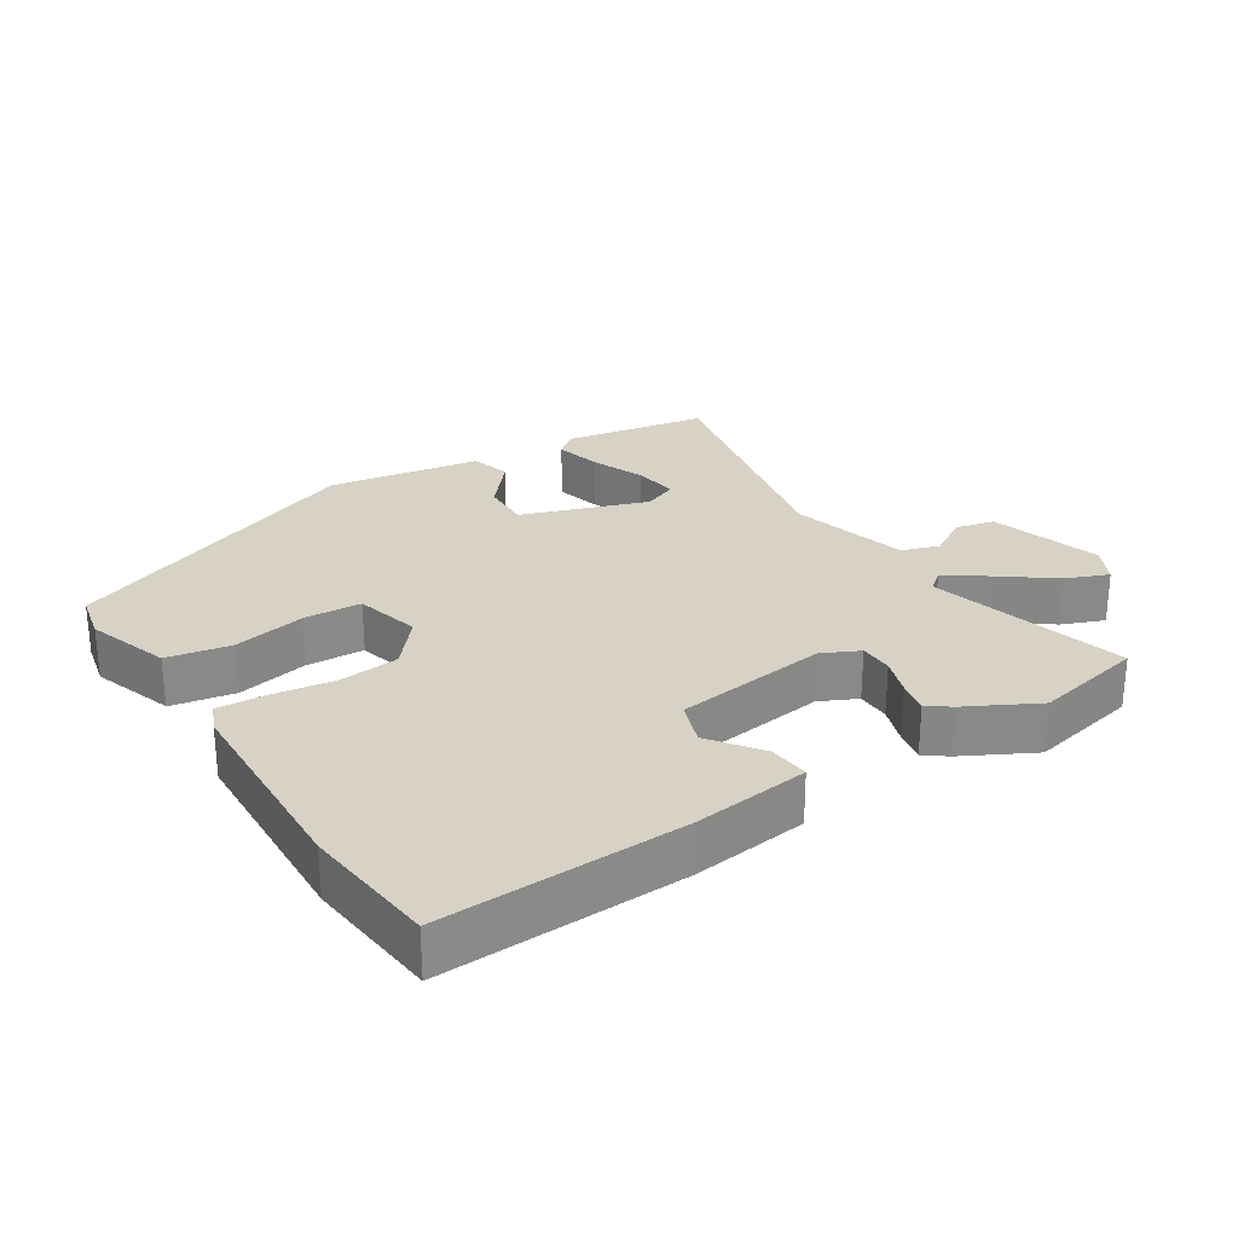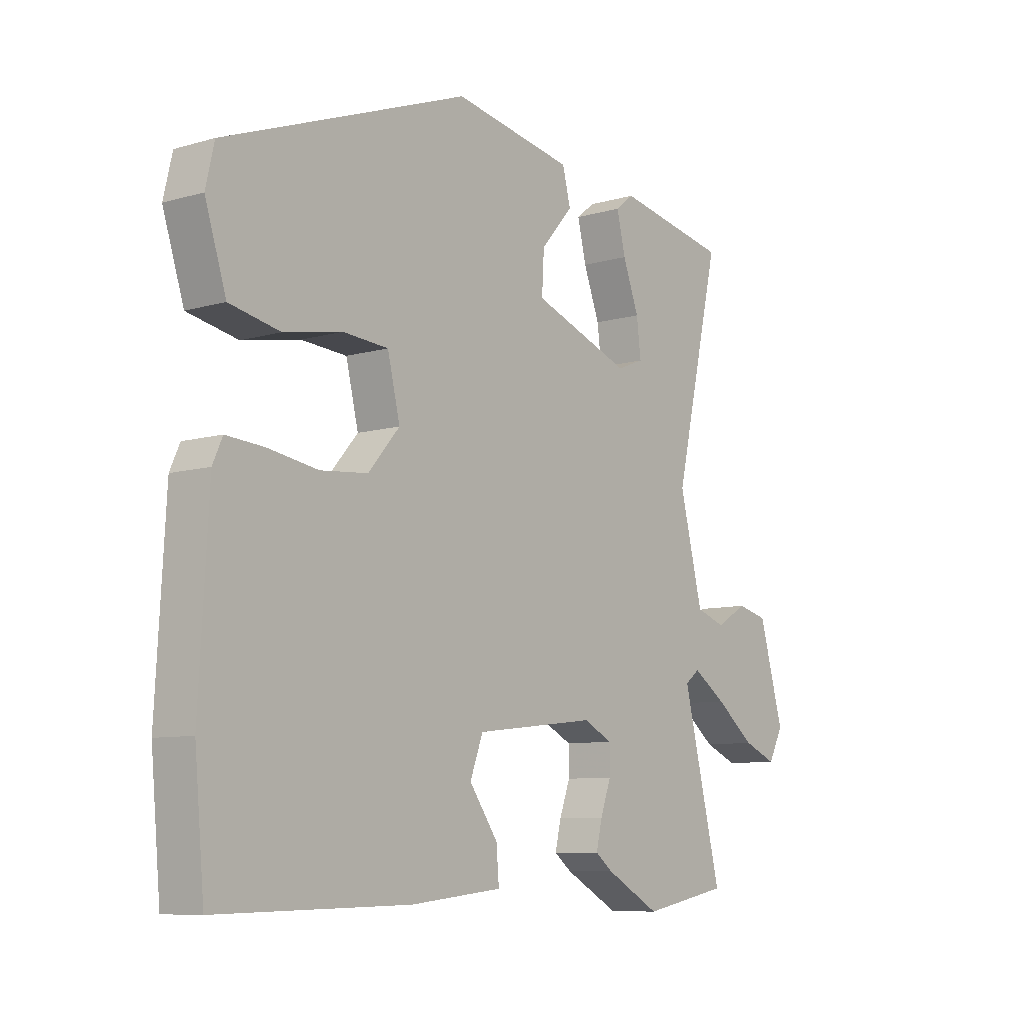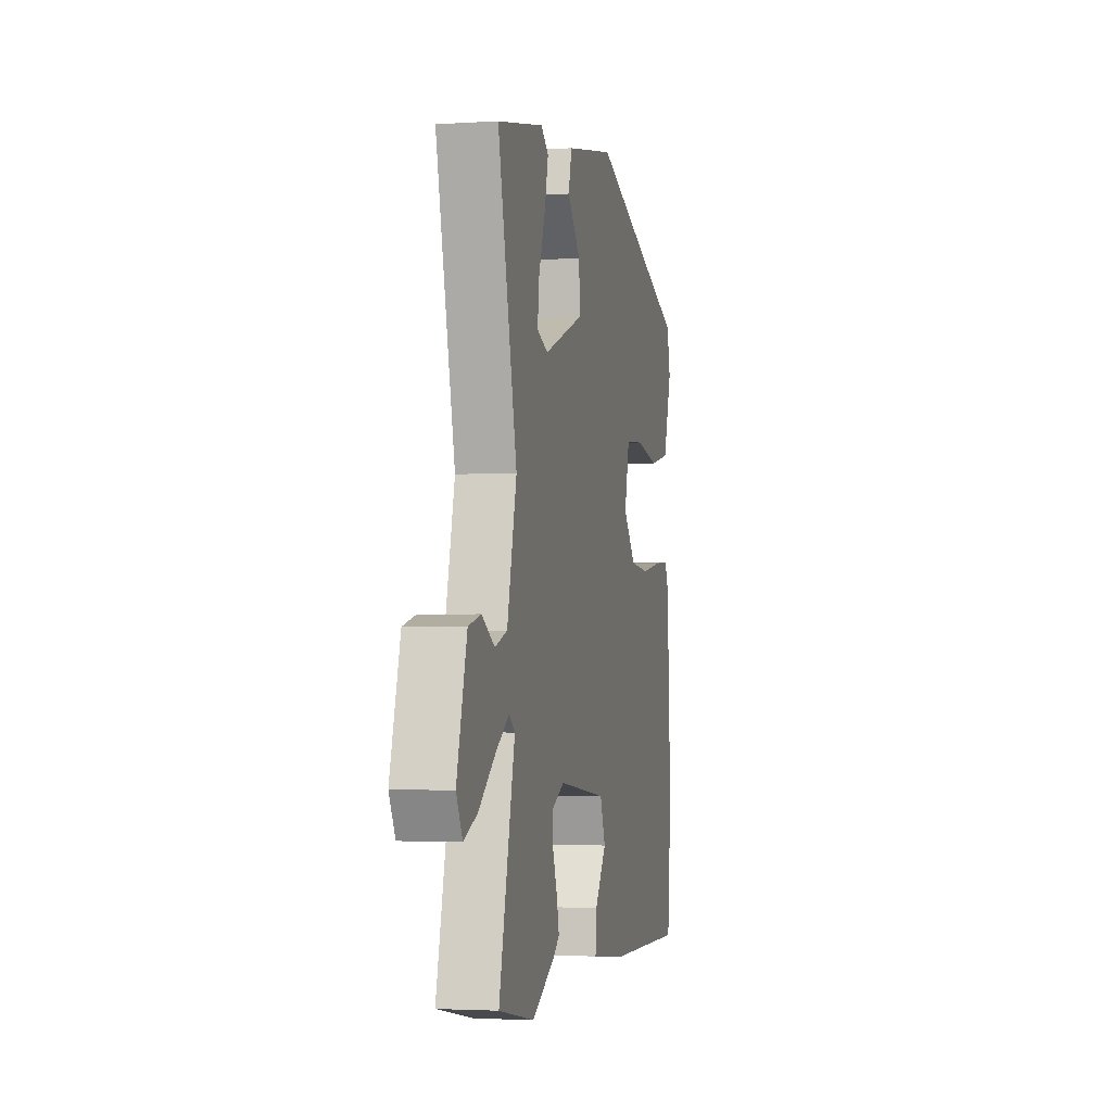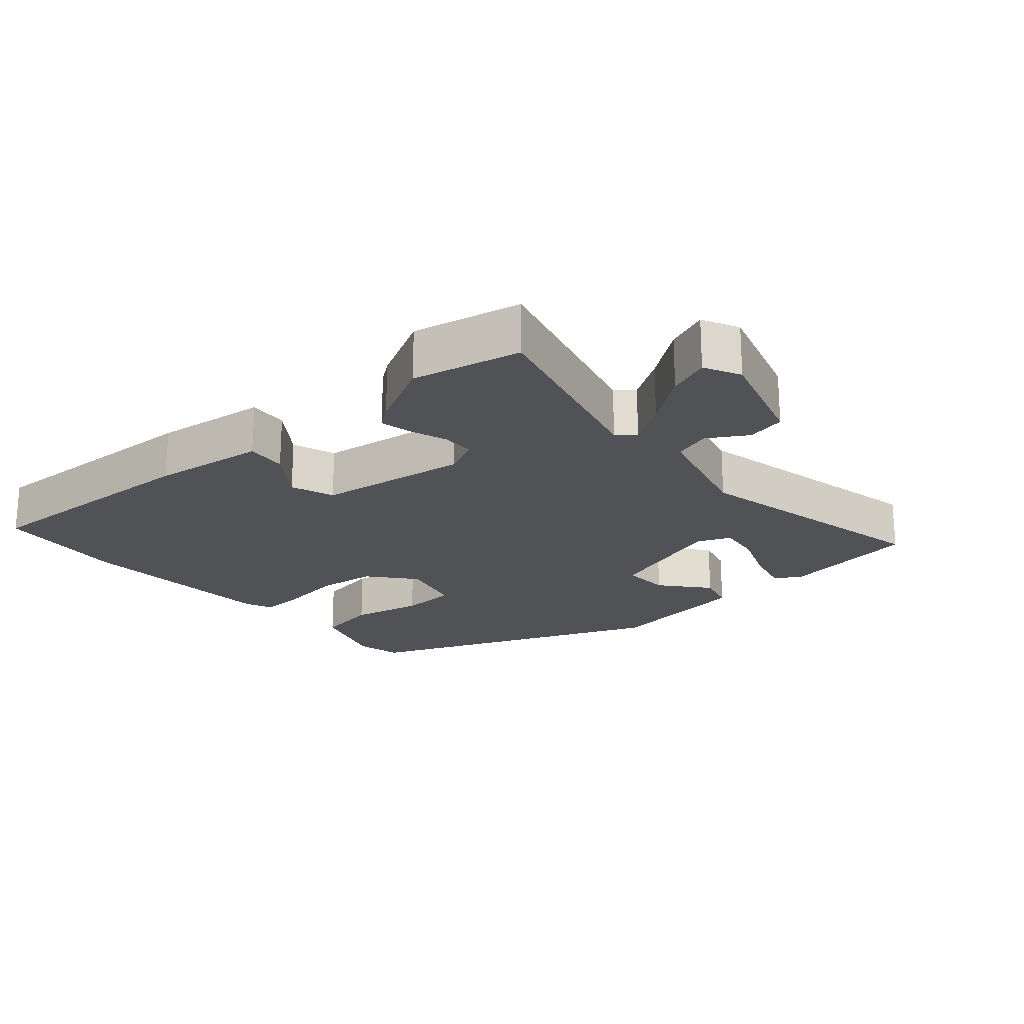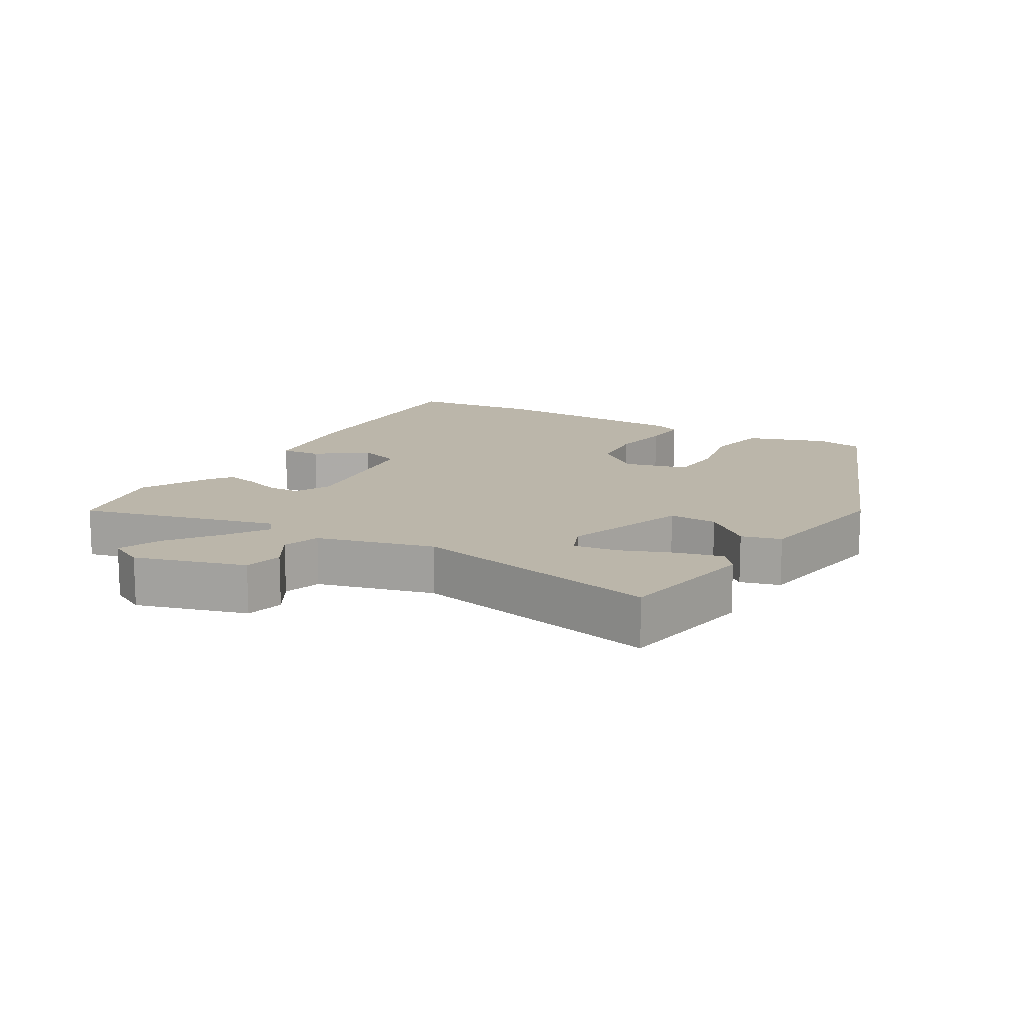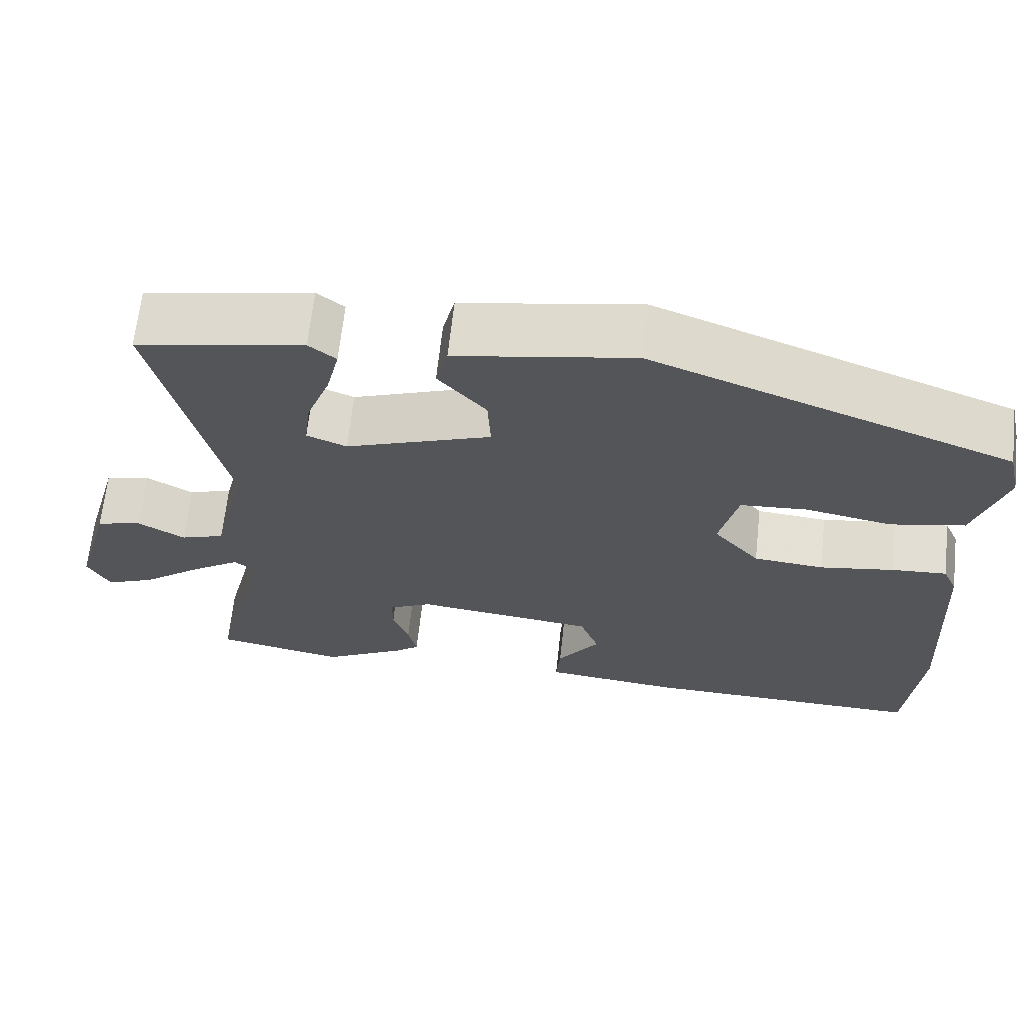
<metadata>
{"format":"obj","ext":"obj","renderer":"f3d","projection":"perspective","resolution":1024,"background":"white","views":[{"elev":27.2,"azim":146.4,"up":"+Y"},{"elev":-8.6,"azim":128.1,"up":"+Z"},{"elev":-2.7,"azim":-77.5,"up":"+Z"},{"elev":-21.0,"azim":-140.0,"up":"+Y"},{"elev":13.9,"azim":-60.4,"up":"+Y"},{"elev":65.6,"azim":6.2,"up":"+Z"}]}
</metadata>
<code>
v 0.517 0.07 -0.318
v 0.499 0.07 -0.515
v 0.143 0.07 -0.508
v -0.027 0.07 -0.49
v -0.022 0.07 -0.43
v 0.031 0.07 -0.355
v 0.007 0.07 -0.291
v -0.218 0.07 -0.265
v -0.272 0.07 -0.292
v -0.272 0.07 -0.341
v -0.252 0.07 -0.396
v -0.241 0.07 -0.443
v -0.273 0.07 -0.468
v -0.375 0.07 -0.524
v -0.537 0.07 -0.493
v -0.465 0.07 -0.2
v -0.492 0.07 -0.179
v -0.554 0.07 -0.221
v -0.628 0.07 -0.279
v -0.69 0.07 -0.305
v -0.718 0.07 -0.252
v -0.672 0.07 -0.088
v -0.615 0.07 -0.074
v -0.556 0.07 -0.108
v -0.501 0.07 -0.089
v -0.458 0.07 0.085
v -0.544 0.07 0.458
v -0.334 0.07 0.498
v -0.3 0.07 0.471
v -0.316 0.07 0.403
v -0.346 0.07 0.323
v -0.354 0.07 0.258
v -0.304 0.07 0.238
v -0.121 0.07 0.305
v -0.125 0.07 0.377
v -0.185 0.07 0.446
v -0.17 0.07 0.505
v 0.053 0.07 0.545
v 0.504 0.07 0.375
v 0.52 0.07 0.306
v 0.481 0.07 0.184
v 0.388 0.07 0.165
v 0.281 0.07 0.185
v 0.197 0.07 0.179
v 0.174 0.07 0.083
v 0.232 0.07 0.016
v 0.32 0.07 0.008
v 0.413 0.07 0.023
v 0.482 0.07 0.028
v 0.5 0.07 -0.012
v 0.517 0 -0.318
v 0.499 0 -0.515
v 0.143 0 -0.508
v -0.027 0 -0.49
v -0.022 0 -0.43
v 0.031 0 -0.355
v 0.007 0 -0.291
v -0.218 0 -0.265
v -0.272 0 -0.292
v -0.272 0 -0.341
v -0.252 0 -0.396
v -0.241 0 -0.443
v -0.273 0 -0.468
v -0.375 0 -0.524
v -0.537 0 -0.493
v -0.465 0 -0.2
v -0.492 0 -0.179
v -0.554 0 -0.221
v -0.628 0 -0.279
v -0.69 0 -0.305
v -0.718 0 -0.252
v -0.672 0 -0.088
v -0.615 0 -0.074
v -0.556 0 -0.108
v -0.501 0 -0.089
v -0.458 0 0.085
v -0.544 0 0.458
v -0.334 0 0.498
v -0.3 0 0.471
v -0.316 0 0.403
v -0.346 0 0.323
v -0.354 0 0.258
v -0.304 0 0.238
v -0.121 0 0.305
v -0.125 0 0.377
v -0.185 0 0.446
v -0.17 0 0.505
v 0.053 0 0.545
v 0.504 0 0.375
v 0.52 0 0.306
v 0.481 0 0.184
v 0.388 0 0.165
v 0.281 0 0.185
v 0.197 0 0.179
v 0.174 0 0.083
v 0.232 0 0.016
v 0.32 0 0.008
v 0.413 0 0.023
v 0.482 0 0.028
v 0.5 0 -0.012
f 4 5 6
f 3 4 6
f 2 3 6
f 1 2 6
f 50 1 6
f 49 50 6
f 48 49 6
f 47 48 6
f 46 47 6 7
f 45 46 7 8
f 44 45 8 9
f 41 42 43
f 40 41 43
f 39 40 43
f 38 39 43
f 37 38 43
f 36 37 43
f 35 36 43
f 34 35 43 44
f 33 34 44 9
f 29 30 31
f 28 29 31
f 27 28 31
f 26 27 31
f 25 26 31 32
f 22 23 24
f 21 22 24
f 20 21 24
f 19 20 24
f 18 19 24
f 17 18 24 25
f 33 9 10
f 32 33 10
f 25 32 10
f 17 25 10
f 16 17 10
f 14 15 16
f 13 14 16
f 12 13 16
f 11 12 16
f 10 11 16
f 56 55 54
f 56 54 53
f 56 53 52
f 56 52 51
f 56 51 100
f 56 100 99
f 56 99 98
f 56 98 97
f 57 56 97 96
f 58 57 96 95
f 59 58 95 94
f 93 92 91
f 93 91 90
f 93 90 89
f 93 89 88
f 93 88 87
f 93 87 86
f 93 86 85
f 94 93 85 84
f 59 94 84 83
f 81 80 79
f 81 79 78
f 81 78 77
f 81 77 76
f 82 81 76 75
f 74 73 72
f 74 72 71
f 74 71 70
f 74 70 69
f 74 69 68
f 75 74 68 67
f 60 59 83
f 60 83 82
f 60 82 75
f 60 75 67
f 60 67 66
f 66 65 64
f 66 64 63
f 66 63 62
f 66 62 61
f 66 61 60
f 1 51 52 2
f 2 52 53 3
f 3 53 54 4
f 4 54 55 5
f 5 55 56 6
f 6 56 57 7
f 7 57 58 8
f 8 58 59 9
f 9 59 60 10
f 10 60 61 11
f 11 61 62 12
f 12 62 63 13
f 13 63 64 14
f 14 64 65 15
f 15 65 66 16
f 16 66 67 17
f 17 67 68 18
f 18 68 69 19
f 19 69 70 20
f 20 70 71 21
f 21 71 72 22
f 22 72 73 23
f 23 73 74 24
f 24 74 75 25
f 25 75 76 26
f 26 76 77 27
f 27 77 78 28
f 28 78 79 29
f 29 79 80 30
f 30 80 81 31
f 31 81 82 32
f 32 82 83 33
f 33 83 84 34
f 34 84 85 35
f 35 85 86 36
f 36 86 87 37
f 37 87 88 38
f 38 88 89 39
f 39 89 90 40
f 40 90 91 41
f 41 91 92 42
f 42 92 93 43
f 43 93 94 44
f 44 94 95 45
f 45 95 96 46
f 46 96 97 47
f 47 97 98 48
f 48 98 99 49
f 49 99 100 50
f 50 100 51 1

</code>
